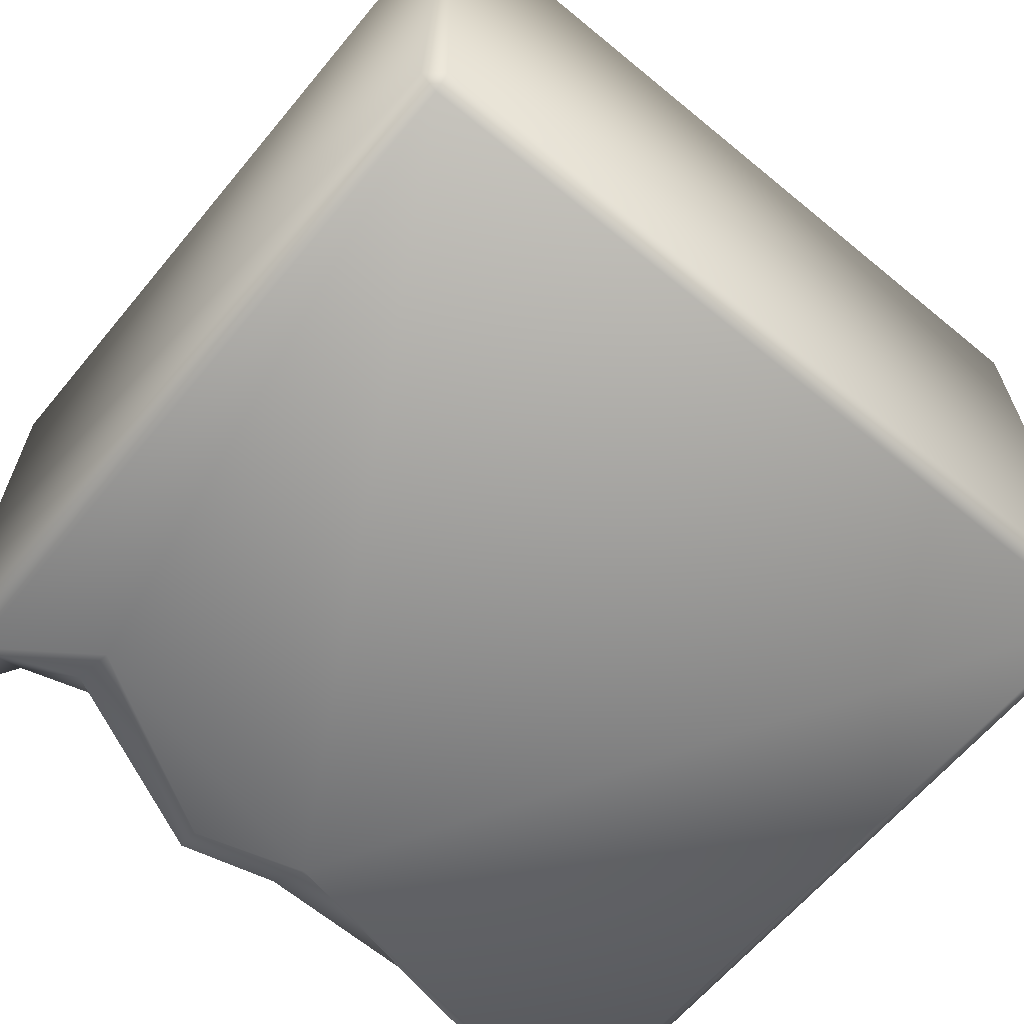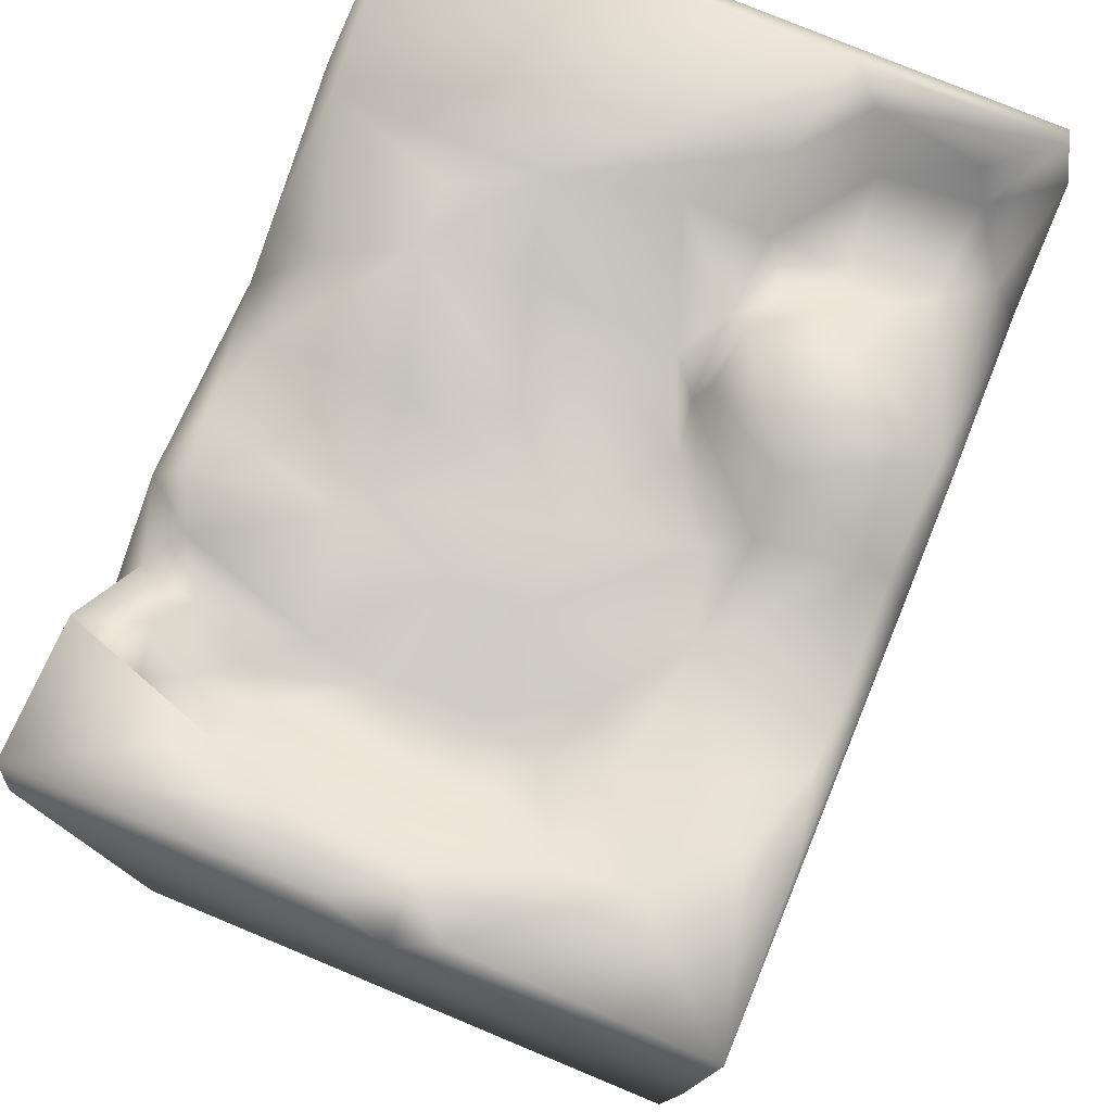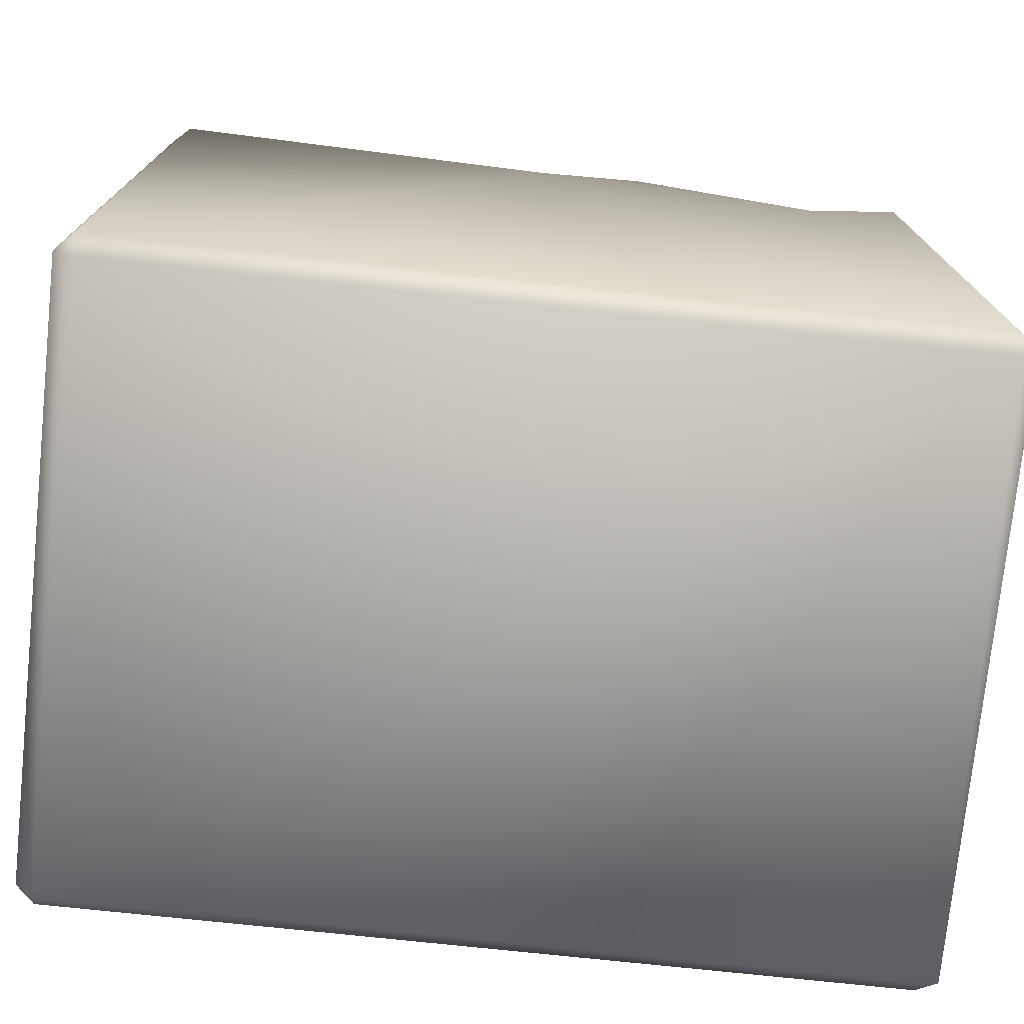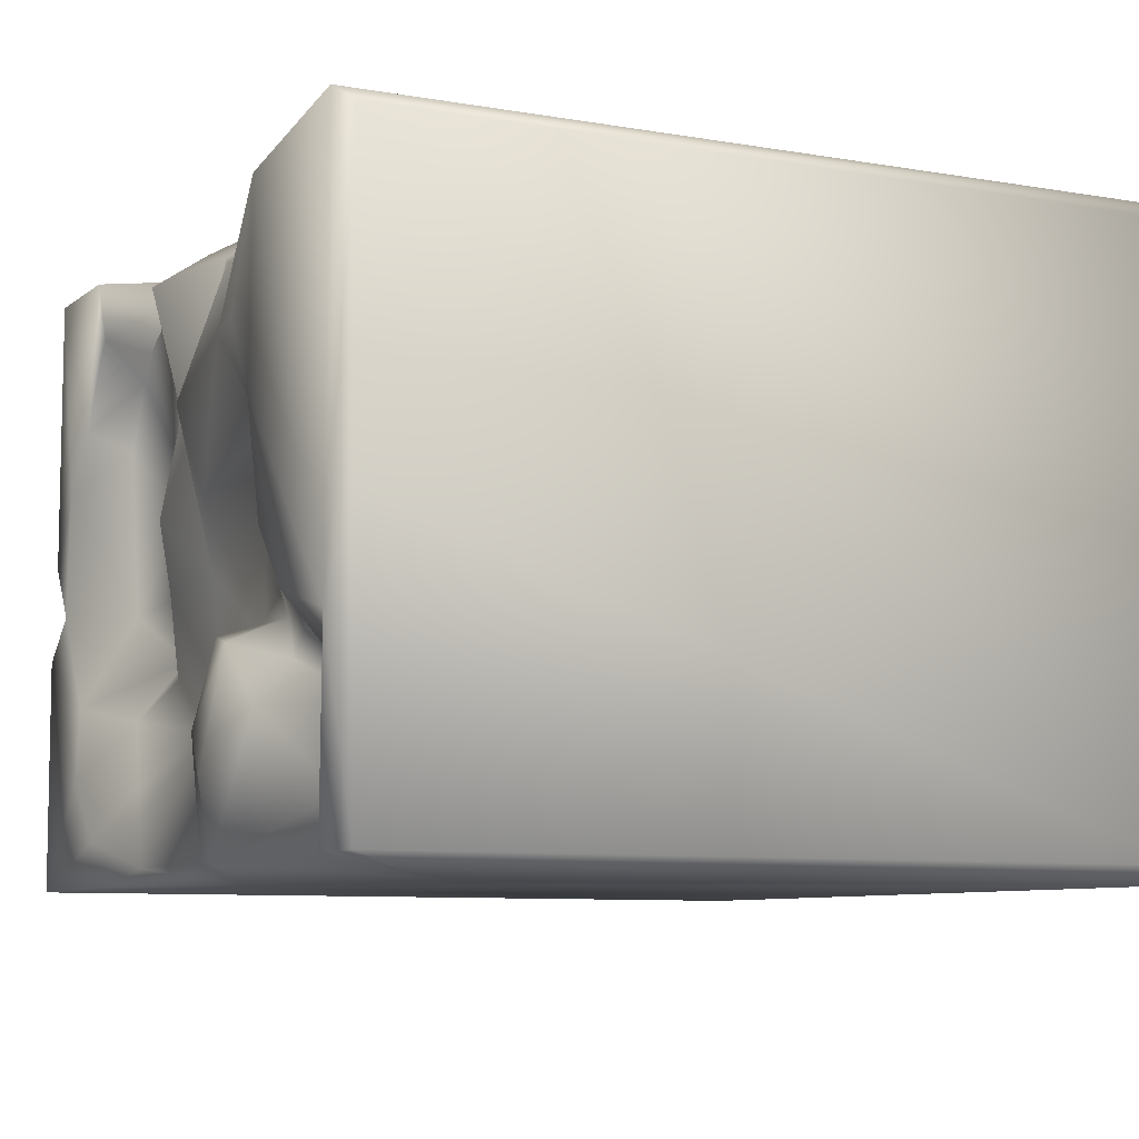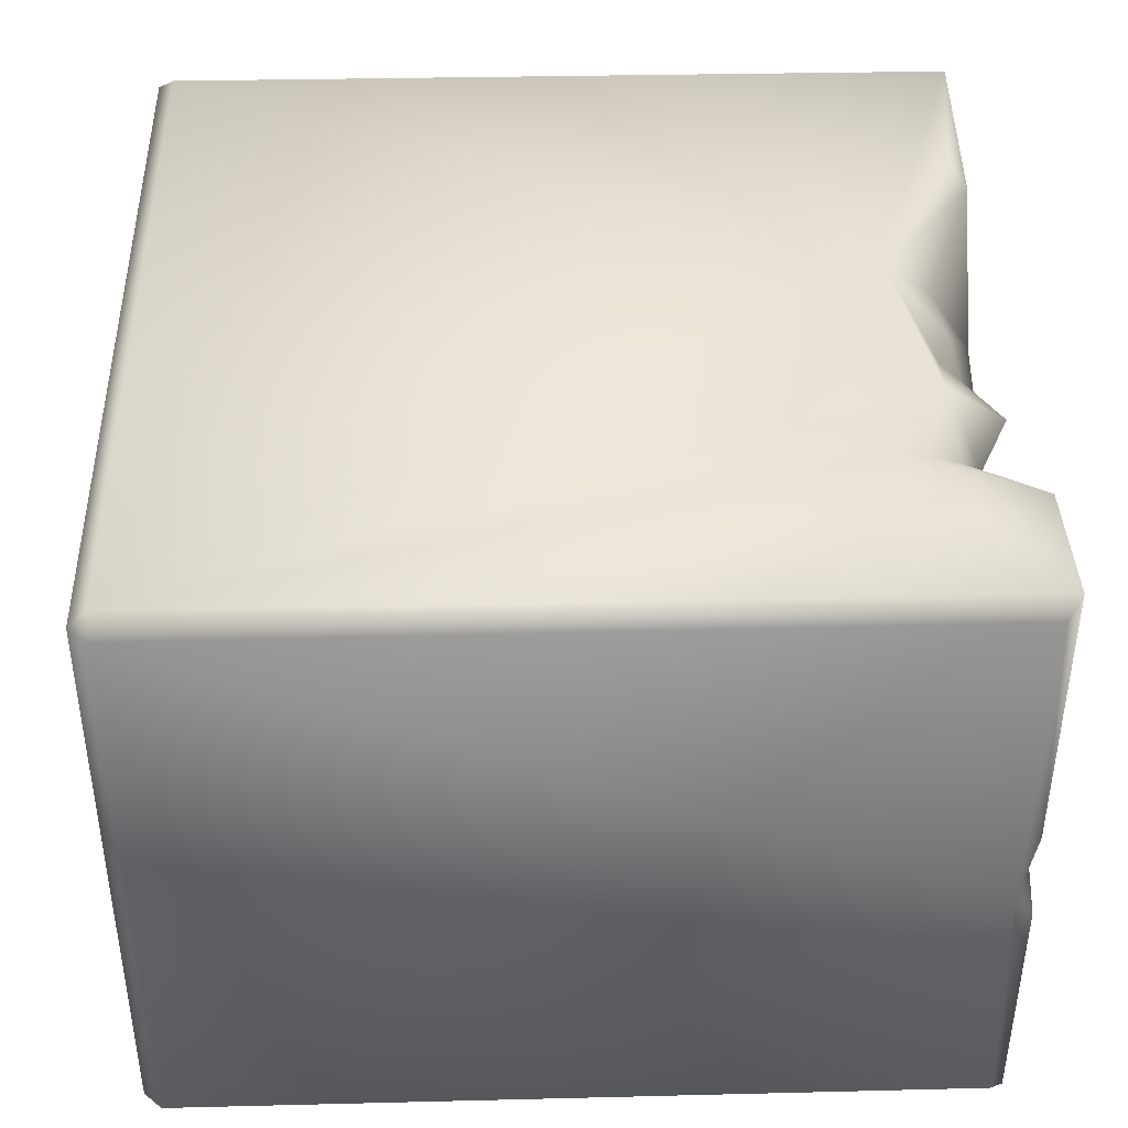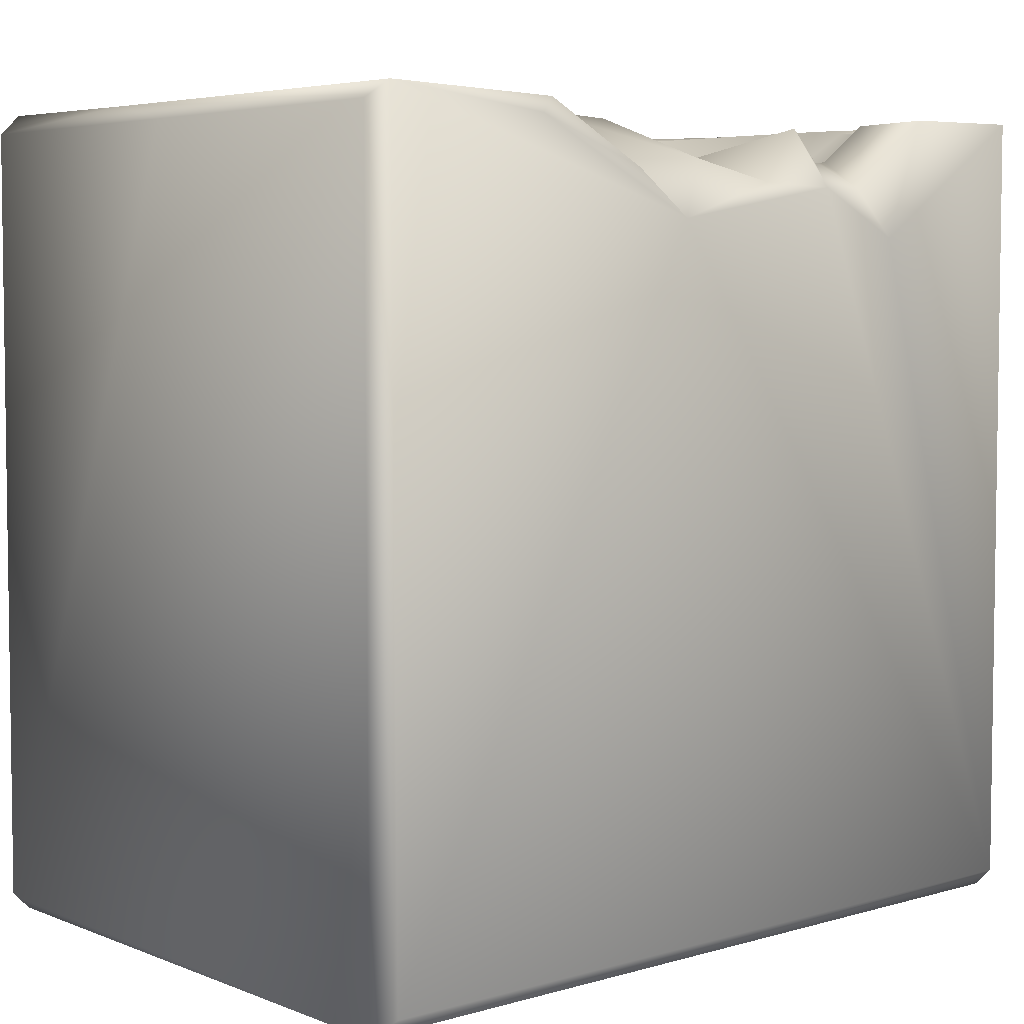
<metadata>
{"format":"obj","ext":"obj","renderer":"f3d","projection":"perspective","resolution":1024,"background":"white","views":[{"elev":-63.7,"azim":-39.7,"up":"+Z"},{"elev":77.1,"azim":112.5,"up":"+Y"},{"elev":-74.7,"azim":173.9,"up":"+Y"},{"elev":-8.2,"azim":-115.6,"up":"+Z"},{"elev":40.7,"azim":88.3,"up":"+Z"},{"elev":5.3,"azim":-41.7,"up":"+Y"}]}
</metadata>
<code>
o Liquid_Domain
v -8.134 -8.756 6.217
v -8.481 -9.103 5.867
v 8.487 -8.756 5.864
v 8.134 -9.109 5.864
v -8.487 -8.756 -5.864
v 8.487 -8.756 -5.864
v -8.134 -9.109 -5.864
v 8.134 -9.109 -5.864
v -8.134 -8.756 -6.217
v 8.134 -8.756 -6.217
v -8.461 6.672 -5.834
v 8.134 -8.756 6.217
v -1.215 4.911 6.203
v -8.488 6.759 5.861
v -6.02 4.008 -6.204
v 2.669 5.57 6.188
v 4.525 4.611 6.206
v -8.053 5.498 -6.185
v -0.01598 5.586 -6.204
v 8.475 6.736 -5.867
v -2.32 5.802 6.097
v -8.457 6.716 -0.2362
v 8.459 6.625 -0.6231
v -6.031 5.041 -5.726
v -2.252 6.272 -6.157
v 1.386 5.649 5.785
v 4.146 5.582 5.703
v 8.466 6.715 5.869
v 4.672 6.642 -6.103
v -8.159 7.073 6.156
v 8.151 6.999 6.18
v 4.414 5.455 1.354
v 4.329 5.485 -0.3776
v 6.099 5.842 -0.6225
v -0.9318 5.491 -1.824
v 4.639 5.233 -1.628
v -5.189 5.222 -3.25
v -5.18 5.654 -4.812
v 8.145 7.046 -6.168
v -4.742 6.676 6.152
v 5.553 6.977 6.103
v -1.808 6.006 5.039
v -0.05643 6.078 5.316
v 3.474 6.097 5.161
v 4.488 6.171 4.506
v 4.268 5.694 2.565
v 5.606 5.963 4.137
v -1.894 5.919 -1.665
v 3.519 5.752 -2.145
v -3.5 5.975 -1.709
v -3.987 6.056 -2.469
v 6.289 6.93 -2.526
v 0.4145 5.821 -2.798
v 1.799 5.64 -3.286
v 4.872 6.157 -2.882
v -6.859 5.692 -3.121
v 0.02674 6.156 -3.516
v -3.961 6.739 -3.247
v 4.301 6.273 -4.191
v 3.29 6.487 -5.793
v -6.898 6.062 -4.948
v -4.218 7.002 5.798
v -2.285 6.963 3.401
v 2.59 6.73 5.382
v 5.18 6.907 4.871
v 1.703 6.124 2.598
v 2.233 6.198 2.856
v 5.687 6.145 2.702
v 2.576 6.477 0.8194
v 7.163 7.004 1.98
v 0.9888 5.901 -0.3953
v 2.515 6.254 -0.5837
v -4.974 6.149 -1.873
v -3.044 6.96 -2.146
v -1.932 6.755 -1.93
v -0.1992 6.412 -5.814
v 6.057 6.75 4.699
v 6.506 6.869 3.192
v -2.75 6.228 1.608
v -0.4469 6.572 0.8112
v -2.617 5.746 -1.102
v 7.271 7.017 -0.5647
v -7.523 6.787 -2.7
v -0.974 6.876 -3.51
v -7.265 6.745 -4.729
v -2.192 6.873 -5.867
v 4.971 7.008 -5.253
v -3.418 7.094 3.421
v -8.08 7.052 -2.13
v -4.21 7.035 1.964
v 0.1086 6.951 2.596
v 8.118 6.999 0.5481
v -4.71 6.971 -0.3364
v -6.105 7.054 -1.624
v 8.104 7.076 -1.427
v -8.03 7.06 -5.877
v 6.185 7.018 -3.978
v -1.903 7.035 -4.403
f 1 2 12
f 2 4 12
f 12 4 3
f 5 7 2
f 4 2 7
f 6 3 4
f 8 4 7
f 8 6 4
f 7 5 9
f 8 7 9
f 10 8 9
f 6 8 10
f 28 12 3
f 31 12 28
f 5 11 9
f 14 5 2
f 3 6 23
f 9 15 19
f 9 19 10
f 2 1 14
f 1 12 13
f 12 16 13
f 12 17 16
f 12 31 17
f 9 11 18
f 15 9 18
f 3 23 28
f 22 11 5
f 19 15 25
f 23 6 20
f 20 6 10
f 13 30 1
f 16 26 13
f 17 27 16
f 5 14 22
f 18 24 15
f 1 30 14
f 13 21 40
f 17 31 41
f 36 33 34
f 37 38 56
f 61 24 18
f 86 24 38
f 86 15 24
f 15 86 25
f 19 29 39
f 10 19 39
f 39 20 10
f 13 40 30
f 17 41 27
f 21 13 42
f 13 26 43
f 42 13 43
f 27 44 16
f 27 45 44
f 67 44 46
f 45 46 44
f 47 46 45
f 47 32 46
f 32 47 68
f 32 68 34
f 32 69 46
f 69 32 72
f 34 33 32
f 79 35 81
f 32 33 72
f 72 33 49
f 33 36 49
f 48 50 81
f 81 35 48
f 72 49 54
f 71 53 35
f 72 53 71
f 34 52 36
f 56 73 37
f 73 51 37
f 50 51 73
f 48 35 53
f 72 54 53
f 52 55 36
f 57 48 53
f 36 55 49
f 58 37 51
f 55 54 49
f 54 57 53
f 59 54 55
f 38 37 58
f 59 60 54
f 38 61 56
f 38 24 61
f 21 62 40
f 62 42 63
f 62 21 42
f 16 64 26
f 44 64 16
f 27 65 45
f 26 66 43
f 66 26 67
f 67 26 64
f 44 67 64
f 67 69 66
f 67 46 69
f 70 34 68
f 69 71 66
f 80 35 79
f 71 35 80
f 69 72 71
f 93 50 73
f 81 50 93
f 50 48 74
f 50 74 51
f 48 57 75
f 54 76 57
f 60 76 54
f 18 96 61
f 11 96 18
f 19 25 76
f 19 76 60
f 29 19 60
f 27 41 65
f 45 65 47
f 77 47 65
f 43 63 42
f 47 77 78
f 91 63 43
f 47 78 68
f 66 91 43
f 79 90 63
f 80 79 63
f 70 68 78
f 81 90 79
f 91 66 71
f 91 71 80
f 34 70 82
f 81 93 90
f 52 34 82
f 93 73 94
f 48 75 74
f 83 94 56
f 73 56 94
f 57 84 75
f 58 51 74
f 55 52 97
f 85 83 56
f 97 59 55
f 85 56 61
f 86 38 58
f 84 57 76
f 97 87 59
f 60 59 87
f 61 96 85
f 84 76 86
f 87 29 60
f 86 76 25
f 30 40 62
f 41 77 65
f 62 89 30
f 63 88 62
f 78 77 41
f 31 78 41
f 88 90 62
f 90 89 62
f 31 70 78
f 30 89 14
f 31 92 70
f 14 89 22
f 31 28 92
f 63 90 88
f 91 80 63
f 92 82 70
f 28 23 92
f 93 94 90
f 94 89 90
f 92 23 82
f 23 95 82
f 82 95 52
f 22 89 11
f 94 83 89
f 75 84 74
f 95 97 52
f 89 96 11
f 83 96 89
f 98 58 74
f 84 98 74
f 83 85 96
f 95 39 97
f 23 20 39
f 95 23 39
f 98 86 58
f 84 86 98
f 39 87 97
f 39 29 87

</code>
